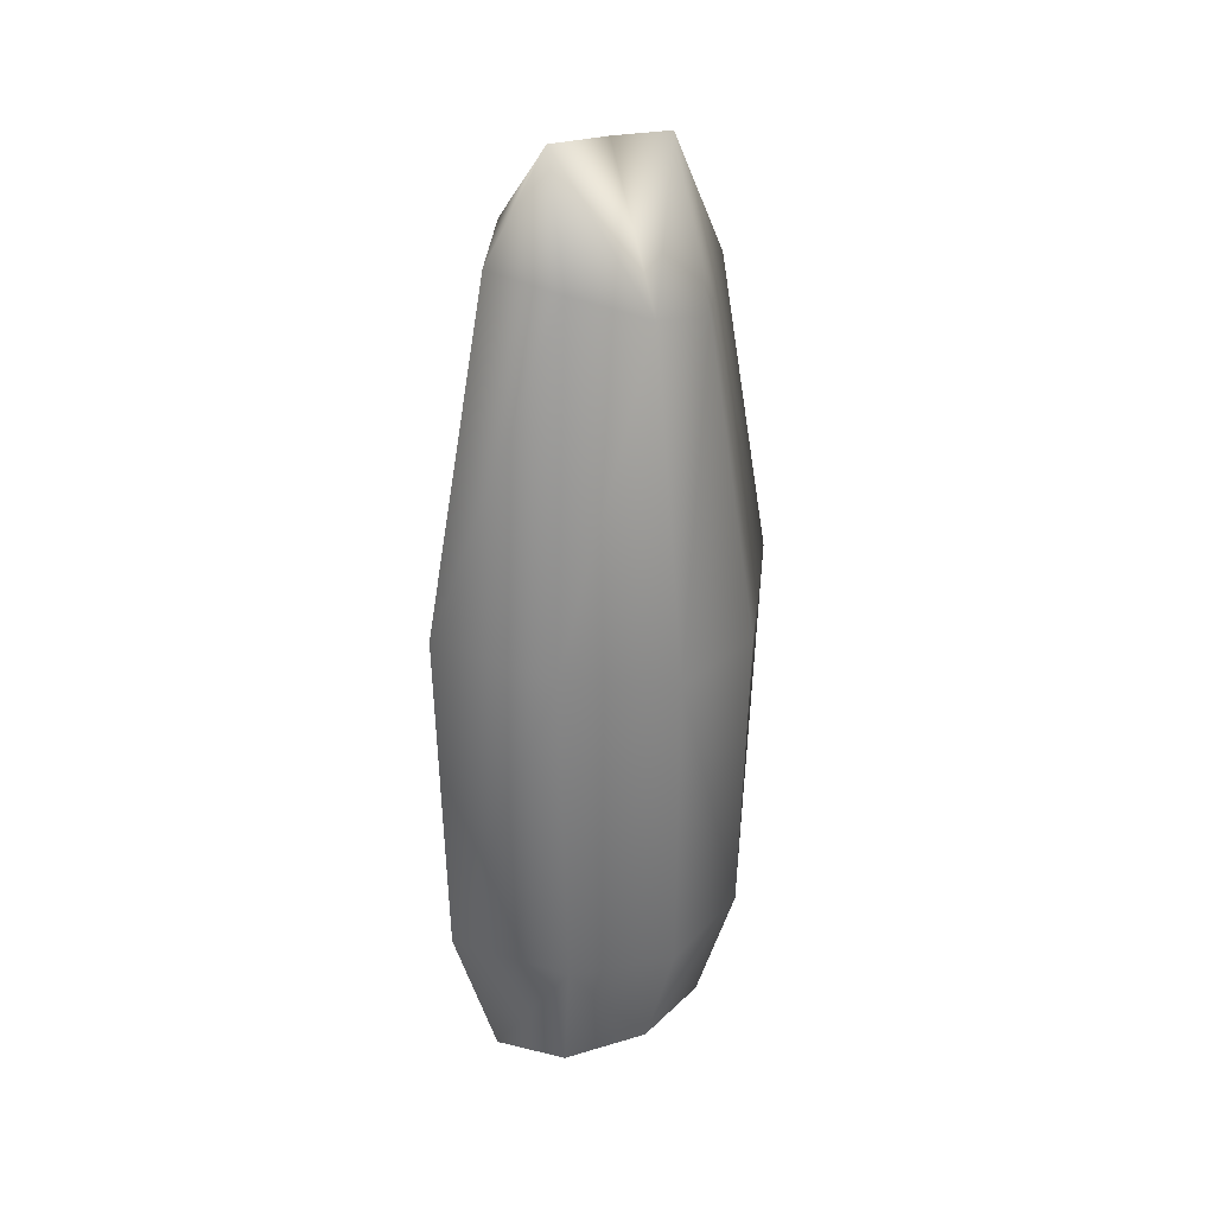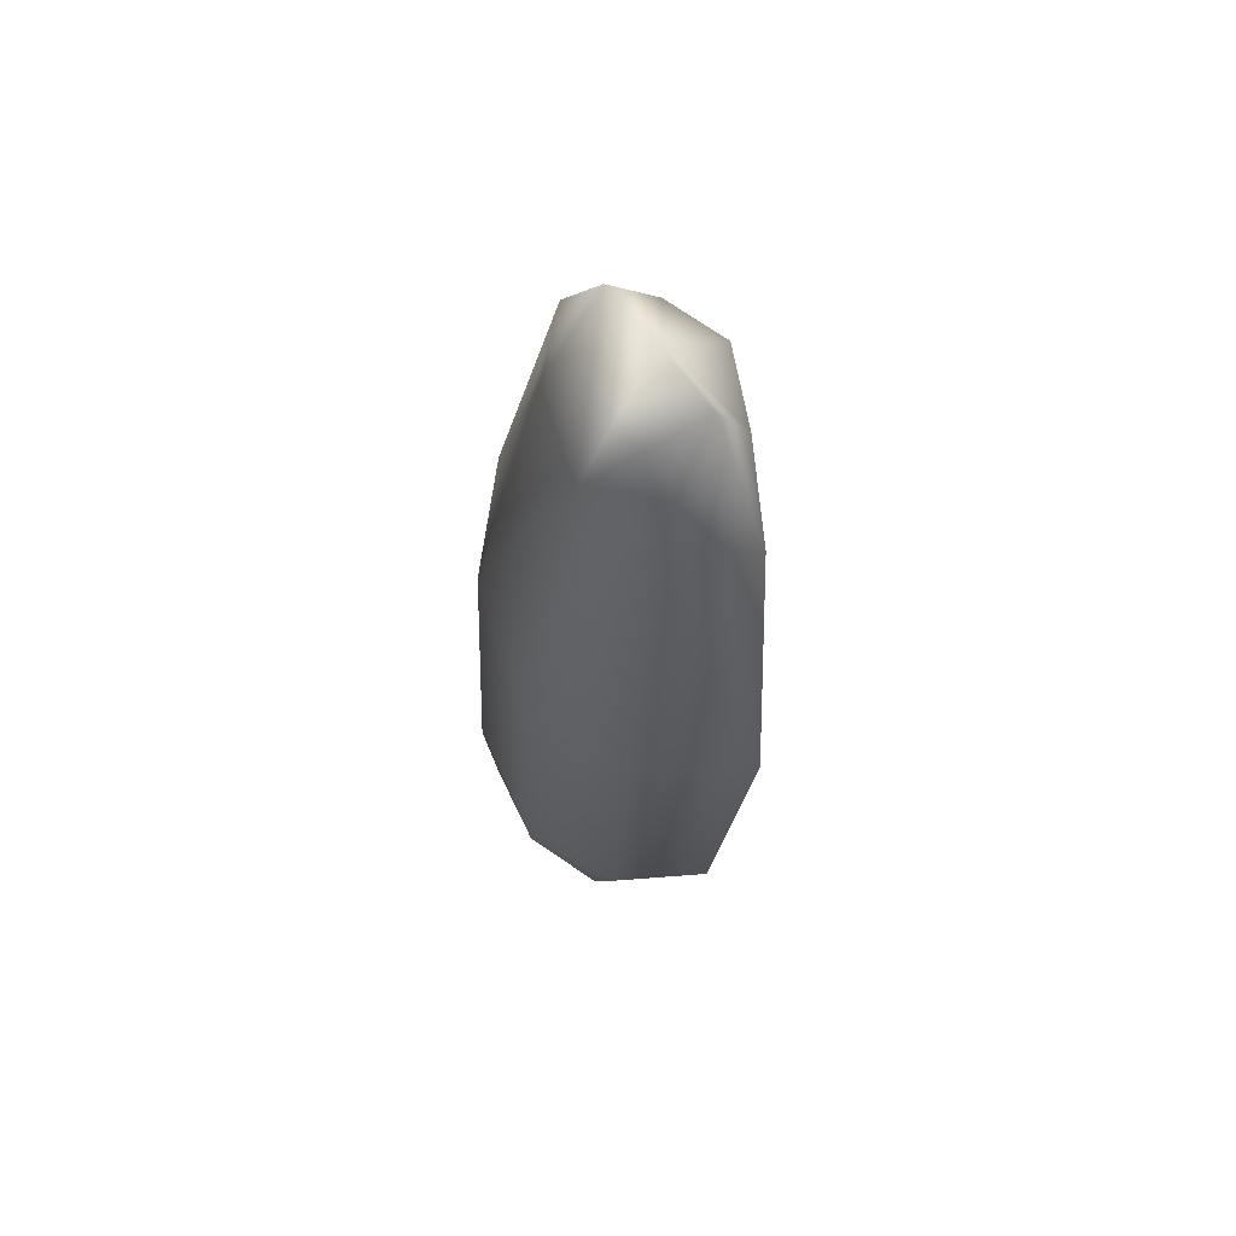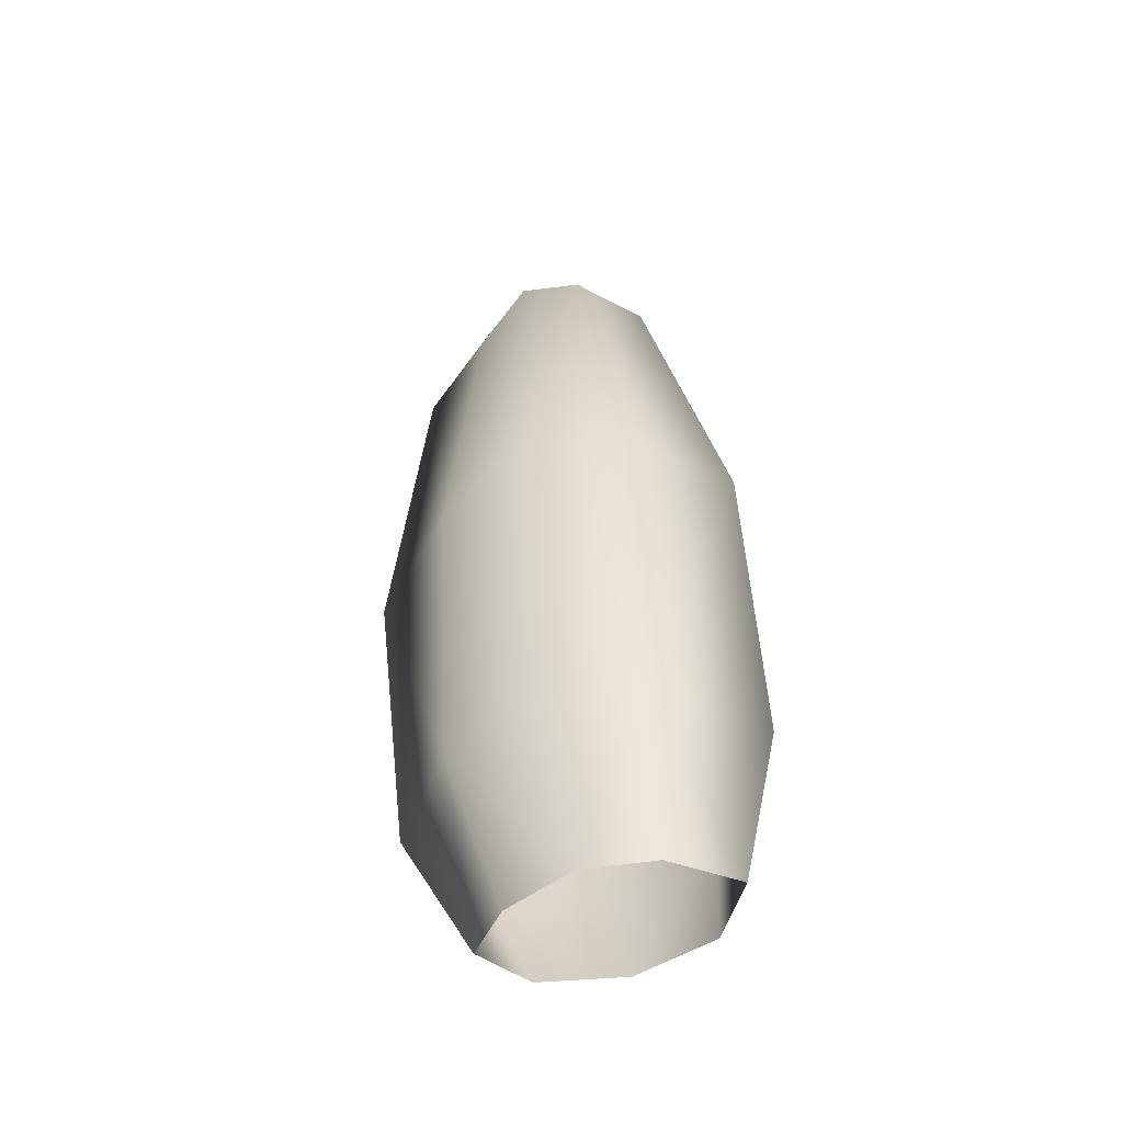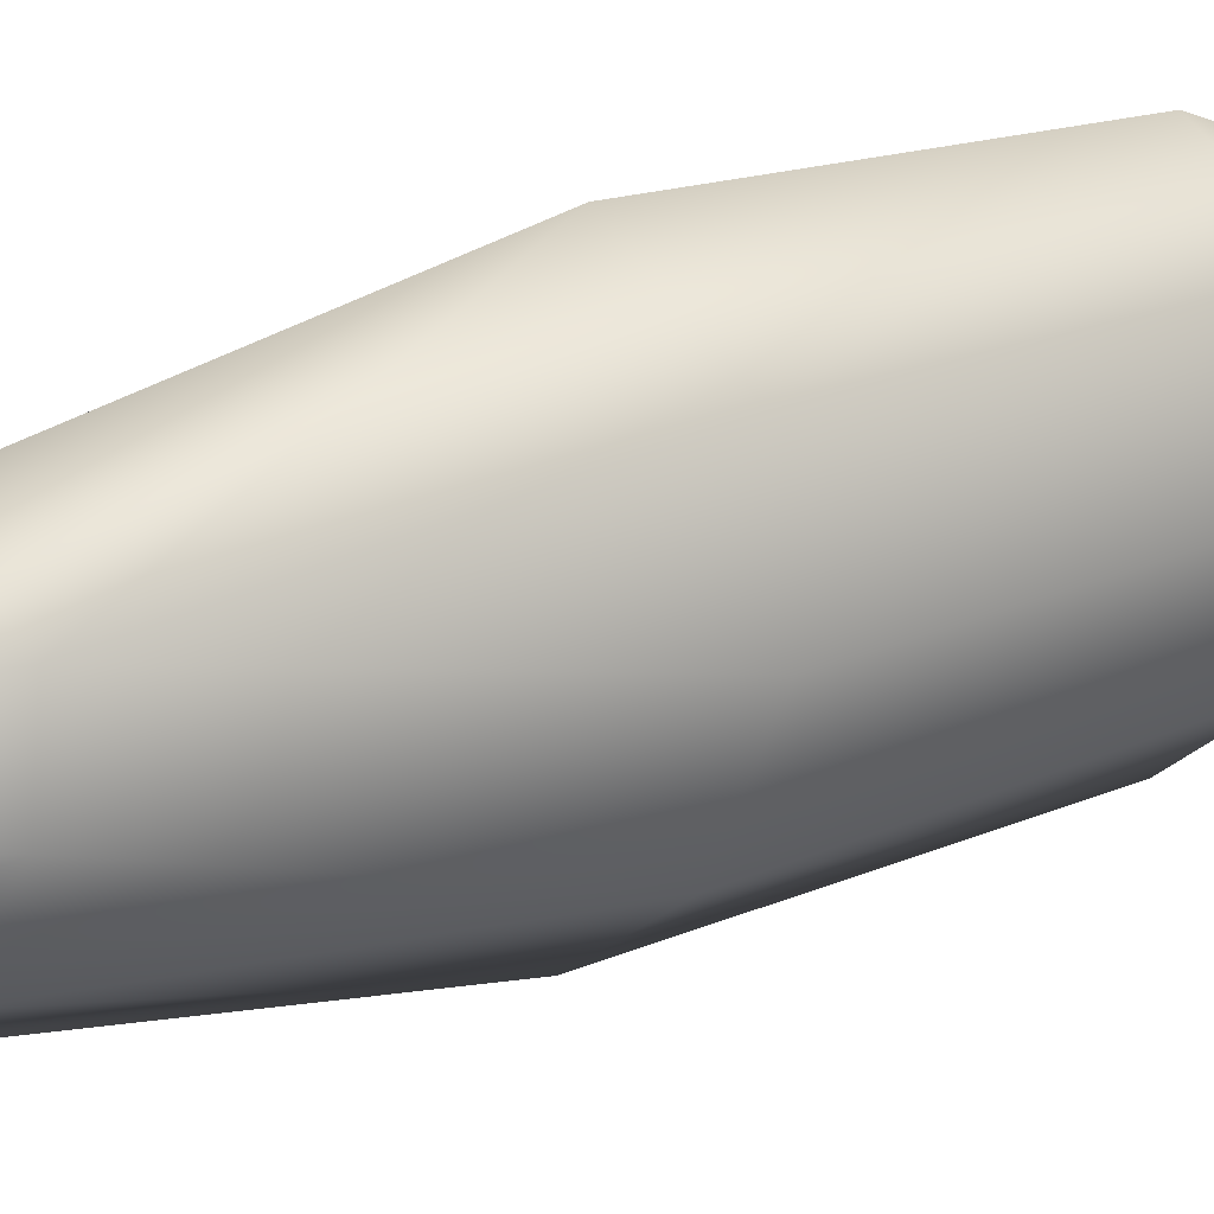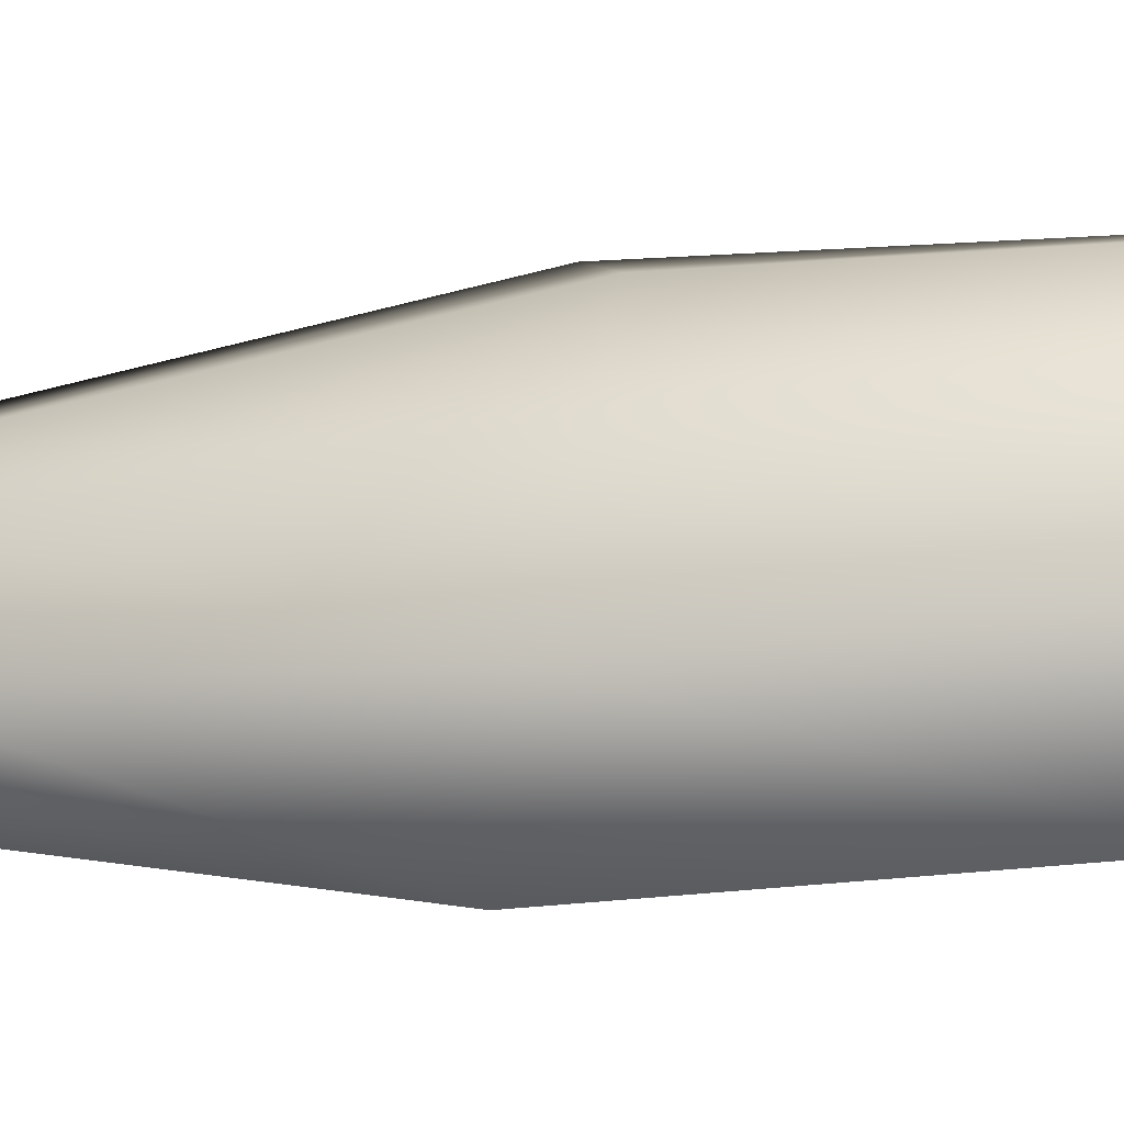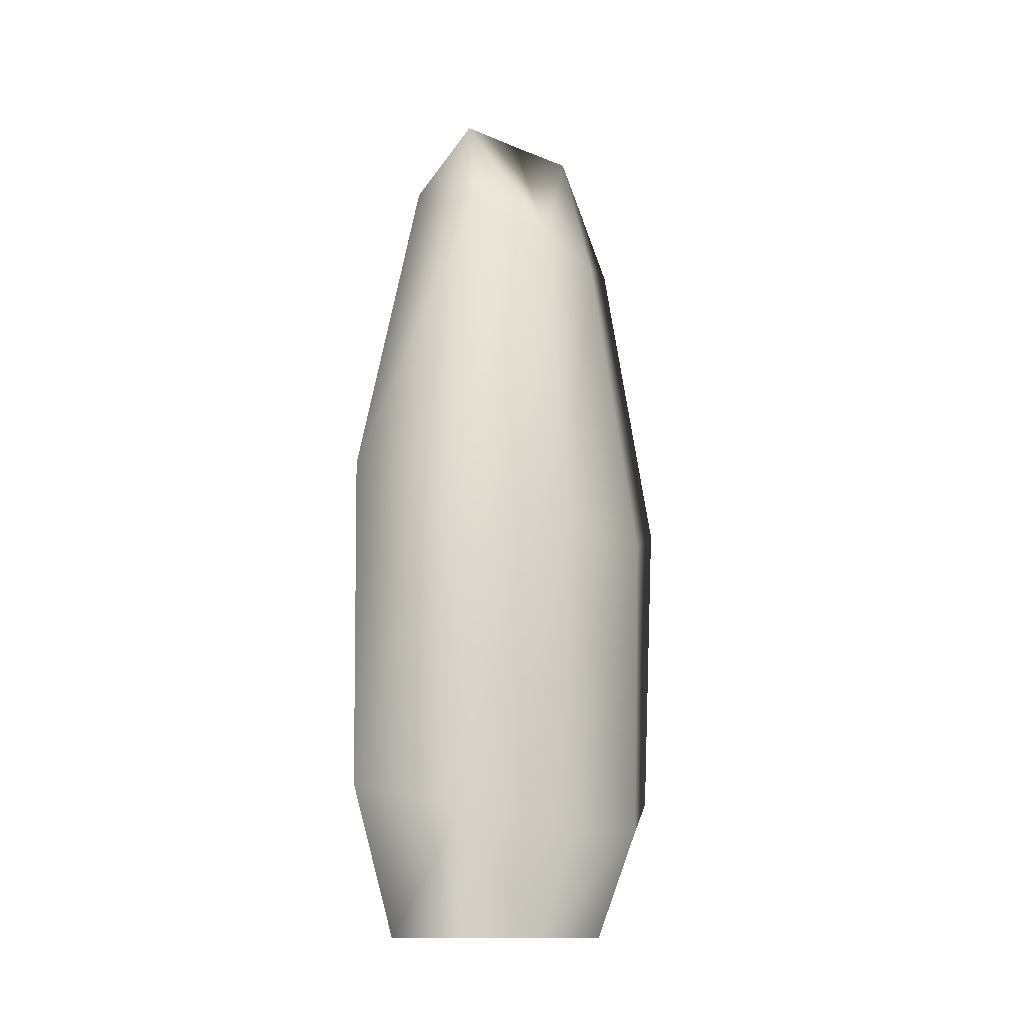
<metadata>
{"format":"obj","ext":"obj","renderer":"f3d","projection":"perspective","resolution":1024,"background":"white","views":[{"elev":34.3,"azim":-120.9,"up":"+Y"},{"elev":63.8,"azim":-34.4,"up":"+Y"},{"elev":-51.1,"azim":115.6,"up":"+Y"},{"elev":31.8,"azim":-123.5,"up":"+Z"},{"elev":-30.7,"azim":-82.0,"up":"+Z"},{"elev":-13.3,"azim":-116.4,"up":"+Y"}]}
</metadata>
<code>
g Object55
v -8180 752 5346
v -8099 893.5 5347
v -8106 902 5281
v -8159 788 5266
v -8033 757.8 5385
v -8010 793.5 5323
v -8096 883.8 5414
v -8206 62.6 5438
v -8195 386 5454
v -8239 400.2 5343
v -8250 62.83 5334
v -8127 99.06 5498
v -8103 421.2 5528
v -8215 434.3 5222
v -8133 460.3 5134
v -8154 108 5130
v -8232 81.45 5220
v -8041 479.1 5221
v -8001 469.9 5316
v -8039 132.9 5314
v -8073 127.3 5218
v -8065 120.6 5419
v -8031 439.9 5420
v -8106 802.9 5216
v -8041 813.8 5268
v -8085 749.3 5478
v -8154 729.6 5419
v -8145 -48.61 5424
v -8203 -48.61 5394
v -8233 -48.61 5311
v -8085 -48.61 5298
v -8105 -48.61 5376
v -8163 -48.61 5172
v -8106 -48.61 5225
v -8219 -48.61 5221
f 33 35 17
f 17 11 10
f 17 16 33
f 16 17 14
f 10 14 17
f 14 10 1
f 27 1 10
f 1 27 7
f 26 7 27
f 7 26 5
f 2 5 6
f 5 2 7
f 1 7 2
f 30 17 35
f 17 30 11
f 8 11 30
f 11 8 10
f 9 10 8
f 10 9 27
f 13 27 9
f 27 13 26
f 23 26 13
f 26 23 5
f 19 5 23
f 5 19 6
f 25 6 19
f 6 25 2
f 3 2 25
f 2 3 1
f 4 1 3
f 1 4 14
f 4 3 24
f 25 24 3
f 24 25 18
f 19 18 25
f 18 19 20
f 23 20 19
f 20 23 22
f 13 22 23
f 22 13 12
f 9 12 13
f 12 9 8
f 22 12 28
f 8 28 12
f 28 8 29
f 30 29 8
f 4 24 15
f 18 15 24
f 15 18 21
f 20 21 18
f 21 20 31
f 22 31 20
f 31 22 32
f 28 32 22
f 31 34 21
f 15 14 4
f 14 15 16
f 21 16 15
f 16 21 33
f 34 33 21

</code>
